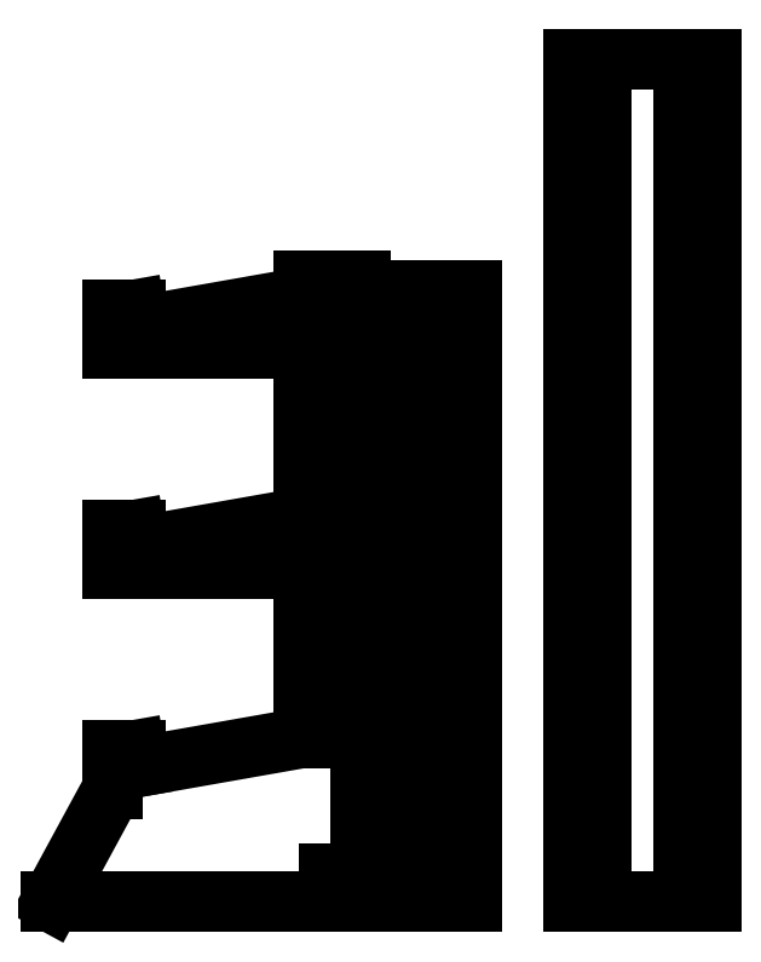
<metadata>
{"format":"dxf","ext":"dxf","renderer":"ezdxf+matplotlib","layout":"modelspace","background":"white","min_lineweight":24,"dpi":150}
</metadata>
<code>
0
SECTION
2
ENTITIES
0
LINE
8
0
10
-90
11
-68.28
20
0
21
40
0
LINE
8
0
10
-68.28
11
-68.13
20
40
21
40
0
LINE
8
0
10
-68.13
11
-68.13
20
40
21
53.91
0
LINE
8
0
10
-68.13
11
-60.13
20
53.91
21
53.91
0
LINE
8
0
10
-60.13
11
-59.09
20
53.91
21
48
0
LINE
8
0
10
-59.09
11
0
20
48
21
58.42
0
LINE
8
0
10
0
11
0
20
58.42
21
118.4
0
LINE
8
0
10
0
11
-68.13
20
118.4
21
118.4
0
LINE
8
0
10
-68.13
11
-68.13
20
118.4
21
132.3
0
LINE
8
0
10
-68.13
11
-60.13
20
132.3
21
132.3
0
LINE
8
0
10
-60.13
11
-59.09
20
132.3
21
126.4
0
LINE
8
0
10
-59.09
11
0
20
126.4
21
136.8
0
LINE
8
0
10
0
11
0
20
136.8
21
196.8
0
LINE
8
0
10
0
11
-68.13
20
196.8
21
196.8
0
LINE
8
0
10
-68.13
11
-68.13
20
196.8
21
210.7
0
LINE
8
0
10
-68.13
11
-60.13
20
210.7
21
210.7
0
LINE
8
0
10
-60.13
11
-59.09
20
210.7
21
204.8
0
LINE
8
0
10
-59.09
11
0
20
204.8
21
215.3
0
LINE
8
0
10
0
11
0
20
215.3
21
221.3
0
LINE
8
0
10
0
11
9
20
221.3
21
221.3
0
LINE
8
0
10
9
11
9
20
221.3
21
211.3
0
LINE
8
0
10
9
11
11.55
20
211.3
21
211.3
0
LINE
8
0
10
11.55
11
11.55
20
211.3
21
221.3
0
LINE
8
0
10
11.55
11
20
20
221.3
21
221.3
0
LINE
8
0
10
20
11
20
20
221.3
21
0
0
LINE
8
0
10
20
11
11.55
20
0
21
0
0
LINE
8
0
10
11.55
11
11.55
20
0
21
10
0
LINE
8
0
10
11.55
11
9
20
10
21
10
0
LINE
8
0
10
9
11
9
20
10
21
0
0
LINE
8
0
10
9
11
-90
20
0
21
0
0
LINE
8
0
10
40
11
40
20
0
21
6
0
LINE
8
0
10
40
11
50
20
6
21
6
0
LINE
8
0
10
50
11
50
20
6
21
8.55
0
LINE
8
0
10
50
11
40
20
8.55
21
8.55
0
LINE
8
0
10
40
11
40
20
8.55
21
208.8
0
LINE
8
0
10
40
11
50
20
208.8
21
208.8
0
LINE
8
0
10
50
11
50
20
208.8
21
211.3
0
LINE
8
0
10
50
11
40
20
211.3
21
211.3
0
LINE
8
0
10
40
11
40
20
211.3
21
217.5
0
LINE
8
0
10
40
11
60
20
217.5
21
217.5
0
LINE
8
0
10
60
11
60
20
217.5
21
0
0
LINE
8
0
10
60
11
40
20
0
21
0
0
LINE
8
0
10
95.99
11
95.99
20
0
21
300
0
LINE
8
0
10
95.99
11
106
20
300
21
300
0
LINE
8
0
10
106
11
106
20
300
21
0
0
LINE
8
0
10
106
11
95.99
20
0
21
0
0
LINE
8
0
10
106
11
106
20
0
21
300
0
LINE
8
0
10
106
11
135
20
300
21
300
0
LINE
8
0
10
135
11
135
20
300
21
0
0
LINE
8
0
10
135
11
106
20
0
21
0
0
LINE
8
0
10
135
11
135
20
0
21
300
0
LINE
8
0
10
135
11
145
20
300
21
300
0
LINE
8
0
10
145
11
145
20
300
21
0
0
LINE
8
0
10
145
11
135
20
0
21
0
0
ENDSEC
0
EOF

</code>
